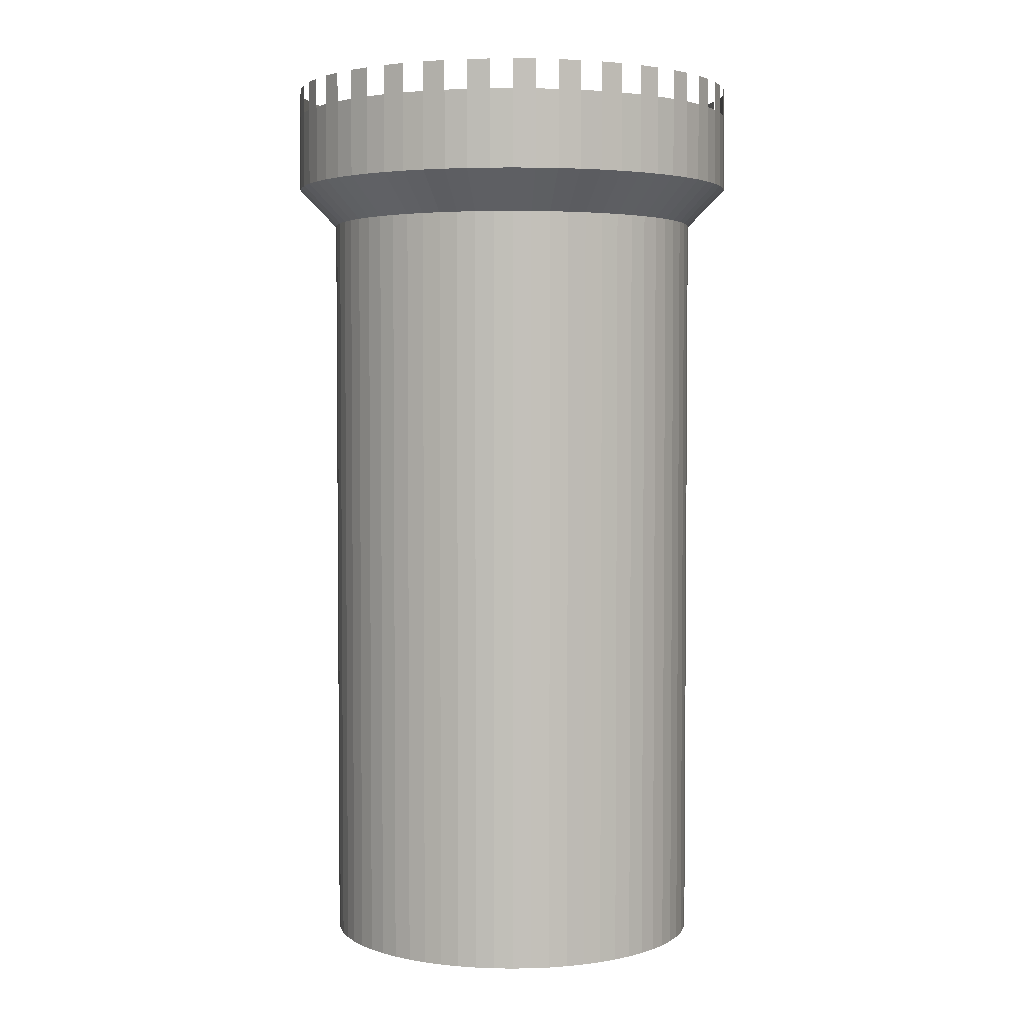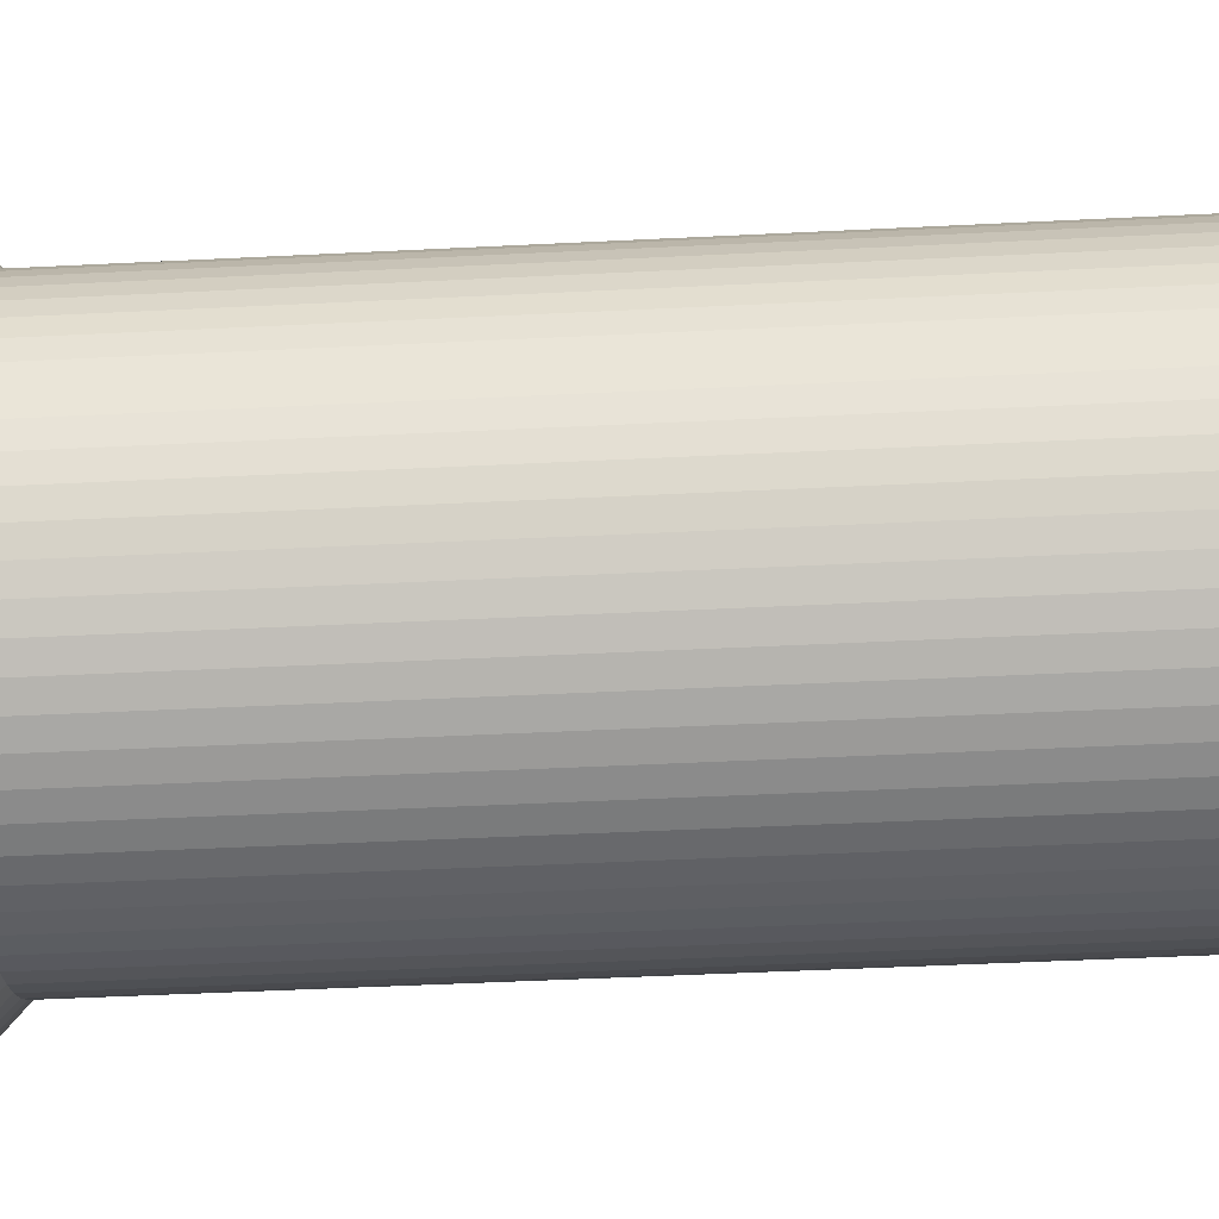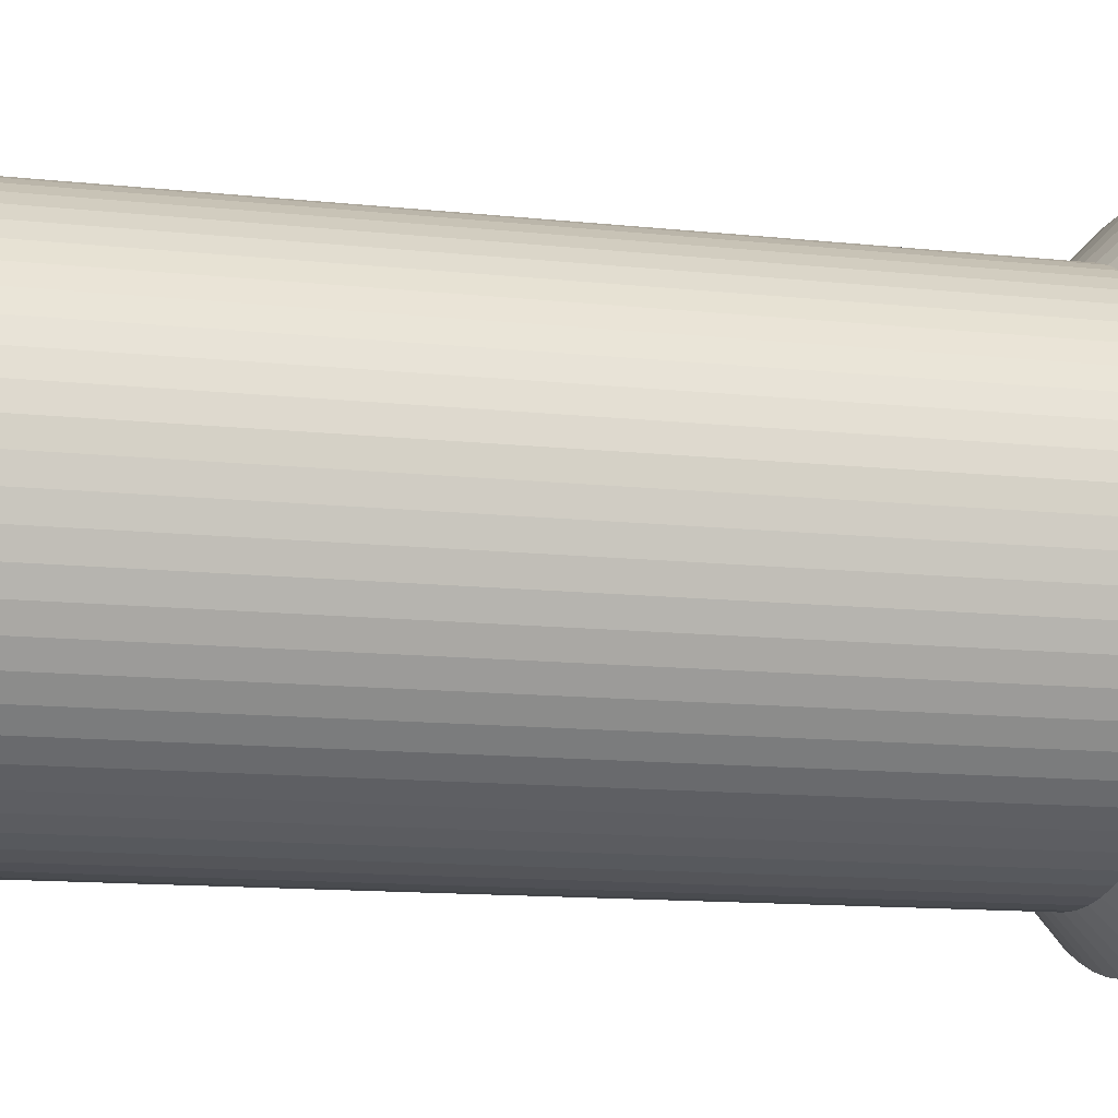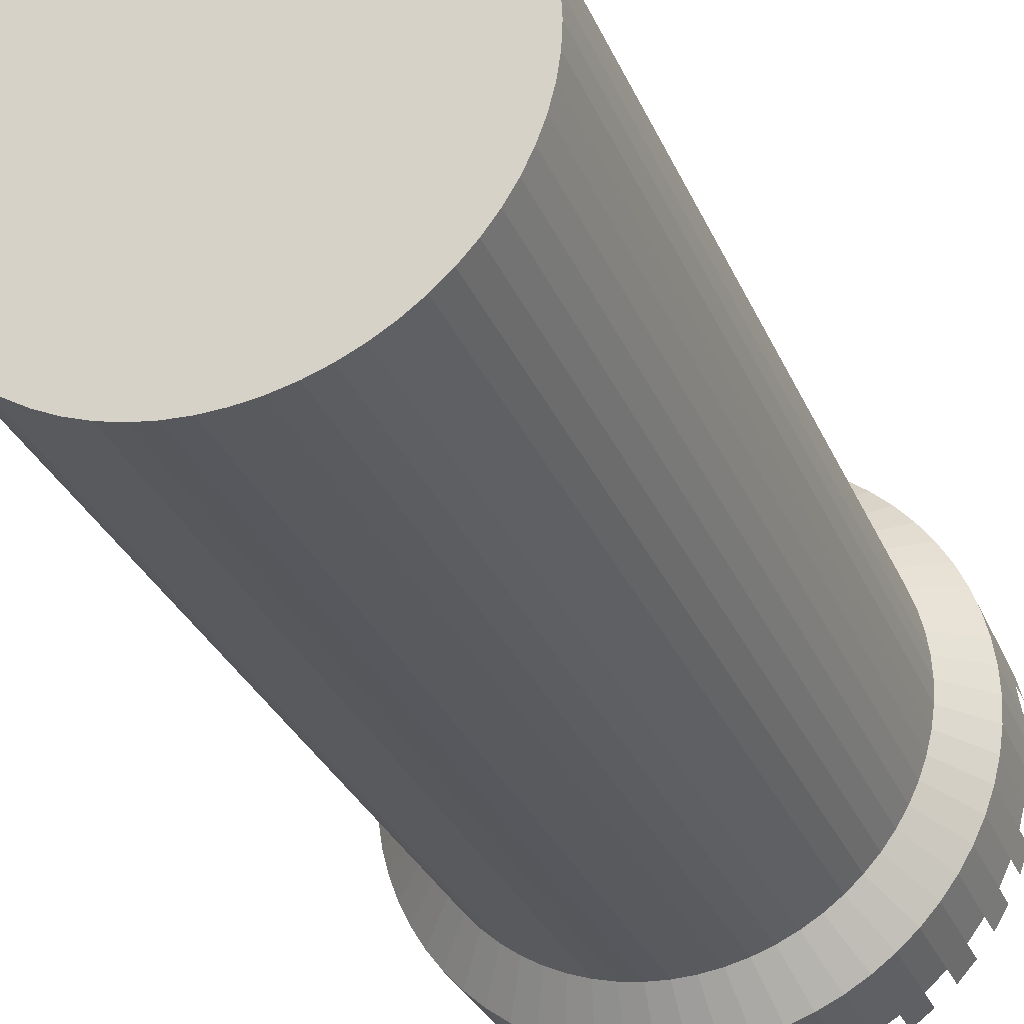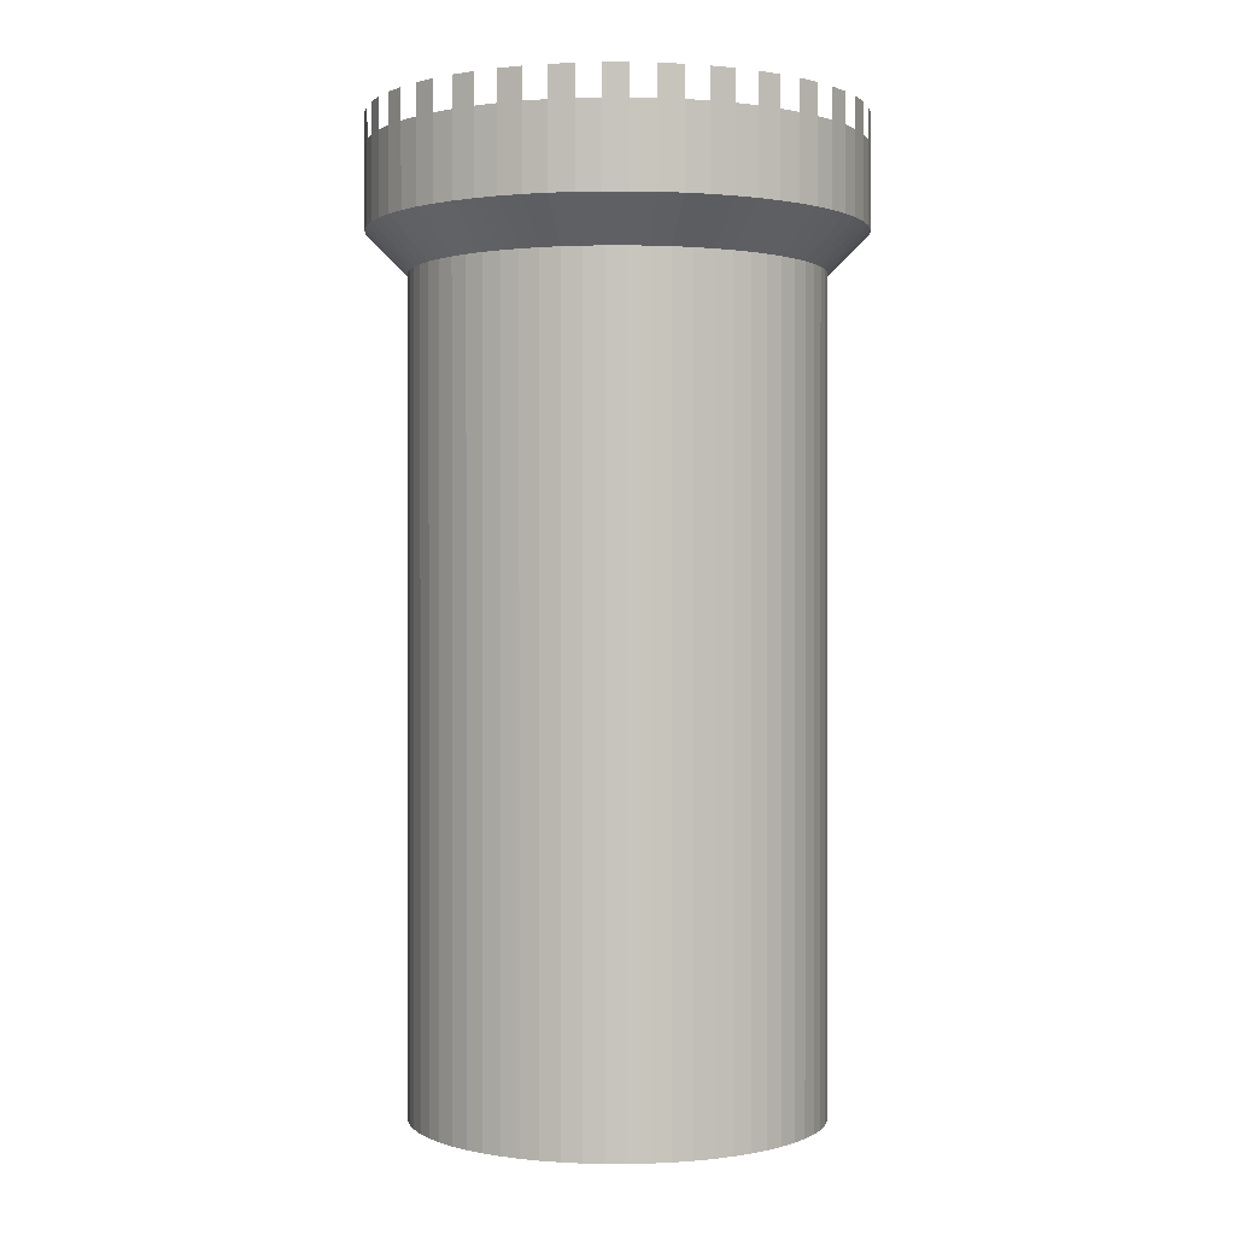
<metadata>
{"format":"obj","ext":"obj","renderer":"f3d","projection":"perspective","resolution":1024,"background":"white","views":[{"elev":3.2,"azim":174.2,"up":"+Y"},{"elev":-44.4,"azim":-86.6,"up":"+Z"},{"elev":-11.5,"azim":74.6,"up":"+Z"},{"elev":-29.9,"azim":19.9,"up":"+Z"},{"elev":0.4,"azim":-13.8,"up":"+Y"}]}
</metadata>
<code>
o Cylinder
v 0 0 -1
v 0 4 -1
v 0.09802 0 -0.9952
v 0.09802 4 -0.9952
v 0.1951 0 -0.9808
v 0.1951 4 -0.9808
v 0.2903 0 -0.9569
v 0.2903 4 -0.9569
v 0.3827 0 -0.9239
v 0.3827 4 -0.9239
v 0.4714 0 -0.8819
v 0.4714 4 -0.8819
v 0.5556 0 -0.8315
v 0.5556 4 -0.8315
v 0.6344 0 -0.773
v 0.6344 4 -0.773
v 0.7071 0 -0.7071
v 0.7071 4 -0.7071
v 0.773 0 -0.6344
v 0.773 4 -0.6344
v 0.8315 0 -0.5556
v 0.8315 4 -0.5556
v 0.8819 0 -0.4714
v 0.8819 4 -0.4714
v 0.9239 0 -0.3827
v 0.9239 4 -0.3827
v 0.9569 0 -0.2903
v 0.9569 4 -0.2903
v 0.9808 0 -0.1951
v 0.9808 4 -0.1951
v 0.9952 0 -0.09802
v 0.9952 4 -0.09802
v 1 0 0
v 1 4 0
v 0.9952 0 0.09802
v 0.9952 4 0.09802
v 0.9808 0 0.1951
v 0.9808 4 0.1951
v 0.9569 0 0.2903
v 0.9569 4 0.2903
v 0.9239 0 0.3827
v 0.9239 4 0.3827
v 0.8819 0 0.4714
v 0.8819 4 0.4714
v 0.8315 0 0.5556
v 0.8315 4 0.5556
v 0.773 0 0.6344
v 0.773 4 0.6344
v 0.7071 0 0.7071
v 0.7071 4 0.7071
v 0.6344 0 0.773
v 0.6344 4 0.773
v 0.5556 0 0.8315
v 0.5556 4 0.8315
v 0.4714 0 0.8819
v 0.4714 4 0.8819
v 0.3827 0 0.9239
v 0.3827 4 0.9239
v 0.2903 0 0.9569
v 0.2903 4 0.9569
v 0.1951 0 0.9808
v 0.1951 4 0.9808
v 0.09802 0 0.9952
v 0.09802 4 0.9952
v -0 0 1
v -0 4 1
v -0.09802 0 0.9952
v -0.09802 4 0.9952
v -0.1951 0 0.9808
v -0.1951 4 0.9808
v -0.2903 0 0.9569
v -0.2903 4 0.9569
v -0.3827 0 0.9239
v -0.3827 4 0.9239
v -0.4714 0 0.8819
v -0.4714 4 0.8819
v -0.5556 0 0.8315
v -0.5556 4 0.8315
v -0.6344 0 0.773
v -0.6344 4 0.773
v -0.7071 0 0.7071
v -0.7071 4 0.7071
v -0.773 0 0.6344
v -0.773 4 0.6344
v -0.8315 0 0.5556
v -0.8315 4 0.5556
v -0.8819 0 0.4714
v -0.8819 4 0.4714
v -0.9239 0 0.3827
v -0.9239 4 0.3827
v -0.9569 0 0.2903
v -0.9569 4 0.2903
v -0.9808 0 0.1951
v -0.9808 4 0.1951
v -0.9952 0 0.09802
v -0.9952 4 0.09802
v -1 0 -0
v -1 4 -0
v -0.9952 0 -0.09802
v -0.9952 4 -0.09802
v -0.9808 0 -0.1951
v -0.9808 4 -0.1951
v -0.9569 0 -0.2903
v -0.9569 4 -0.2903
v -0.9239 0 -0.3827
v -0.9239 4 -0.3827
v -0.8819 0 -0.4714
v -0.8819 4 -0.4714
v -0.8315 0 -0.5556
v -0.8315 4 -0.5556
v -0.773 0 -0.6344
v -0.773 4 -0.6344
v -0.7071 0 -0.7071
v -0.7071 4 -0.7071
v -0.6344 0 -0.773
v -0.6344 4 -0.773
v -0.5556 0 -0.8315
v -0.5556 4 -0.8315
v -0.4714 0 -0.8819
v -0.4714 4 -0.8819
v -0.3827 0 -0.9239
v -0.3827 4 -0.9239
v -0.2903 0 -0.9569
v -0.2903 4 -0.9569
v -0.1951 0 -0.9808
v -0.1951 4 -0.9808
v -0.09802 0 -0.9952
v -0.09802 4 -0.9952
v 0.1176 4.2 -1.194
v 0 4.2 -1.2
v 0.2341 4.2 -1.177
v 0.3483 4.2 -1.148
v 0.4592 4.2 -1.109
v 0.5657 4.2 -1.058
v 0.6667 4.2 -0.9978
v 0.7613 4.2 -0.9276
v 0.8485 4.2 -0.8485
v 0.9276 4.2 -0.7613
v 0.9978 4.2 -0.6667
v 1.058 4.2 -0.5657
v 1.109 4.2 -0.4592
v 1.148 4.2 -0.3483
v 1.177 4.2 -0.2341
v 1.194 4.2 -0.1176
v 1.2 4.2 0
v 1.194 4.2 0.1176
v 1.177 4.2 0.2341
v 1.148 4.2 0.3483
v 1.109 4.2 0.4592
v 1.058 4.2 0.5657
v 0.9978 4.2 0.6667
v 0.9276 4.2 0.7613
v 0.8485 4.2 0.8485
v 0.7613 4.2 0.9276
v 0.6667 4.2 0.9978
v 0.5657 4.2 1.058
v 0.4592 4.2 1.109
v 0.3483 4.2 1.148
v 0.2341 4.2 1.177
v 0.1176 4.2 1.194
v 0 4.2 1.2
v -0.1176 4.2 1.194
v -0.2341 4.2 1.177
v -0.3483 4.2 1.148
v -0.4592 4.2 1.109
v -0.5657 4.2 1.058
v -0.6667 4.2 0.9978
v -0.7613 4.2 0.9276
v -0.8485 4.2 0.8485
v -0.9276 4.2 0.7613
v -0.9978 4.2 0.6667
v -1.058 4.2 0.5657
v -1.109 4.2 0.4592
v -1.148 4.2 0.3483
v -1.177 4.2 0.2341
v -1.194 4.2 0.1176
v -1.2 4.2 -0
v -1.194 4.2 -0.1176
v -1.177 4.2 -0.2341
v -1.148 4.2 -0.3483
v -1.109 4.2 -0.4592
v -1.058 4.2 -0.5657
v -0.9978 4.2 -0.6667
v -0.9276 4.2 -0.7613
v -0.8485 4.2 -0.8485
v -0.7613 4.2 -0.9276
v -0.6667 4.2 -0.9978
v -0.5657 4.2 -1.058
v -0.4592 4.2 -1.109
v -0.3483 4.2 -1.148
v -0.2341 4.2 -1.177
v -0.1176 4.2 -1.194
v 0.1176 4.6 -1.194
v 0 4.6 -1.2
v 0.2341 4.6 -1.177
v 0.3483 4.6 -1.148
v 0.4592 4.6 -1.109
v 0.5657 4.6 -1.058
v 0.6667 4.6 -0.9978
v 0.7613 4.6 -0.9276
v 0.8485 4.6 -0.8485
v 0.9276 4.6 -0.7613
v 0.9978 4.6 -0.6667
v 1.058 4.6 -0.5657
v 1.109 4.6 -0.4592
v 1.148 4.6 -0.3483
v 1.177 4.6 -0.2341
v 1.194 4.6 -0.1176
v 1.2 4.6 0
v 1.194 4.6 0.1176
v 1.177 4.6 0.2341
v 1.148 4.6 0.3483
v 1.109 4.6 0.4592
v 1.058 4.6 0.5657
v 0.9978 4.6 0.6667
v 0.9276 4.6 0.7613
v 0.8485 4.6 0.8485
v 0.7613 4.6 0.9276
v 0.6667 4.6 0.9978
v 0.5657 4.6 1.058
v 0.4592 4.6 1.109
v 0.3483 4.6 1.148
v 0.2341 4.6 1.177
v 0.1176 4.6 1.194
v 0 4.6 1.2
v -0.1176 4.6 1.194
v -0.2341 4.6 1.177
v -0.3483 4.6 1.148
v -0.4592 4.6 1.109
v -0.5657 4.6 1.058
v -0.6667 4.6 0.9978
v -0.7613 4.6 0.9276
v -0.8485 4.6 0.8485
v -0.9276 4.6 0.7613
v -0.9978 4.6 0.6667
v -1.058 4.6 0.5657
v -1.109 4.6 0.4592
v -1.148 4.6 0.3483
v -1.177 4.6 0.2341
v -1.194 4.6 0.1176
v -1.2 4.6 -0
v -1.194 4.6 -0.1176
v -1.177 4.6 -0.2341
v -1.148 4.6 -0.3483
v -1.109 4.6 -0.4592
v -1.058 4.6 -0.5657
v -0.9978 4.6 -0.6667
v -0.9276 4.6 -0.7613
v -0.8485 4.6 -0.8485
v -0.7613 4.6 -0.9276
v -0.6667 4.6 -0.9978
v -0.5657 4.6 -1.058
v -0.4592 4.6 -1.109
v -0.3483 4.6 -1.148
v -0.2341 4.6 -1.177
v -0.1176 4.6 -1.194
v 0.1176 4.75 -1.194
v 0 4.75 -1.2
v 0.2341 4.75 -1.177
v 0.3483 4.75 -1.148
v 0.4592 4.75 -1.109
v 0.5657 4.75 -1.058
v 0.6667 4.75 -0.9978
v 0.7613 4.75 -0.9276
v 0.8485 4.75 -0.8485
v 0.9276 4.75 -0.7613
v 0.9978 4.75 -0.6667
v 1.058 4.75 -0.5657
v 1.109 4.75 -0.4592
v 1.148 4.75 -0.3483
v 1.177 4.75 -0.2341
v 1.194 4.75 -0.1176
v 1.2 4.75 0
v 1.194 4.75 0.1176
v 1.177 4.75 0.2341
v 1.148 4.75 0.3483
v 1.109 4.75 0.4592
v 1.058 4.75 0.5657
v 0.9978 4.75 0.6667
v 0.9276 4.75 0.7613
v 0.8485 4.75 0.8485
v 0.7613 4.75 0.9276
v 0.6667 4.75 0.9978
v 0.5657 4.75 1.058
v 0.4592 4.75 1.109
v 0.3483 4.75 1.148
v 0.2341 4.75 1.177
v 0.1176 4.75 1.194
v 0 4.75 1.2
v -0.1176 4.75 1.194
v -0.2341 4.75 1.177
v -0.3483 4.75 1.148
v -0.4592 4.75 1.109
v -0.5657 4.75 1.058
v -0.6667 4.75 0.9978
v -0.7613 4.75 0.9276
v -0.8485 4.75 0.8485
v -0.9276 4.75 0.7613
v -0.9978 4.75 0.6667
v -1.058 4.75 0.5657
v -1.109 4.75 0.4592
v -1.148 4.75 0.3483
v -1.177 4.75 0.2341
v -1.194 4.75 0.1176
v -1.2 4.75 -0
v -1.194 4.75 -0.1176
v -1.177 4.75 -0.2341
v -1.148 4.75 -0.3483
v -1.109 4.75 -0.4592
v -1.058 4.75 -0.5657
v -0.9978 4.75 -0.6667
v -0.9276 4.75 -0.7613
v -0.8485 4.75 -0.8485
v -0.7613 4.75 -0.9276
v -0.6667 4.75 -0.9978
v -0.5657 4.75 -1.058
v -0.4592 4.75 -1.109
v -0.3483 4.75 -1.148
v -0.2341 4.75 -1.177
v -0.1176 4.75 -1.194
f 1 2 4 3
f 3 4 6 5
f 5 6 8 7
f 7 8 10 9
f 9 10 12 11
f 11 12 14 13
f 13 14 16 15
f 15 16 18 17
f 17 18 20 19
f 19 20 22 21
f 21 22 24 23
f 23 24 26 25
f 25 26 28 27
f 27 28 30 29
f 29 30 32 31
f 31 32 34 33
f 33 34 36 35
f 35 36 38 37
f 37 38 40 39
f 39 40 42 41
f 41 42 44 43
f 43 44 46 45
f 45 46 48 47
f 47 48 50 49
f 49 50 52 51
f 51 52 54 53
f 53 54 56 55
f 55 56 58 57
f 57 58 60 59
f 59 60 62 61
f 61 62 64 63
f 63 64 66 65
f 65 66 68 67
f 67 68 70 69
f 69 70 72 71
f 71 72 74 73
f 73 74 76 75
f 75 76 78 77
f 77 78 80 79
f 79 80 82 81
f 81 82 84 83
f 83 84 86 85
f 85 86 88 87
f 87 88 90 89
f 89 90 92 91
f 91 92 94 93
f 93 94 96 95
f 95 96 98 97
f 97 98 100 99
f 99 100 102 101
f 101 102 104 103
f 103 104 106 105
f 105 106 108 107
f 107 108 110 109
f 109 110 112 111
f 111 112 114 113
f 113 114 116 115
f 115 116 118 117
f 117 118 120 119
f 119 120 122 121
f 121 122 124 123
f 123 124 126 125
f 2 128 192 130
f 125 126 128 127
f 127 128 2 1
f 1 3 5 7 9 11 13 15 17 19 21 23 25 27 29 31 33 35 37 39 41 43 45 47 49 51 53 55 57 59 61 63 65 67 69 71 73 75 77 79 81 83 85 87 89 91 93 95 97 99 101 103 105 107 109 111 113 115 117 119 121 123 125 127
f 182 181 245 246
f 8 6 131 132
f 78 76 166 167
f 26 24 140 141
f 96 94 175 176
f 44 42 149 150
f 114 112 184 185
f 62 60 158 159
f 10 8 132 133
f 80 78 167 168
f 28 26 141 142
f 98 96 176 177
f 46 44 150 151
f 116 114 185 186
f 64 62 159 160
f 12 10 133 134
f 82 80 168 169
f 30 28 142 143
f 100 98 177 178
f 48 46 151 152
f 118 116 186 187
f 66 64 160 161
f 14 12 134 135
f 84 82 169 170
f 32 30 143 144
f 102 100 178 179
f 50 48 152 153
f 120 118 187 188
f 68 66 161 162
f 16 14 135 136
f 86 84 170 171
f 34 32 144 145
f 104 102 179 180
f 52 50 153 154
f 122 120 188 189
f 70 68 162 163
f 18 16 136 137
f 88 86 171 172
f 36 34 145 146
f 106 104 180 181
f 54 52 154 155
f 124 122 189 190
f 72 70 163 164
f 20 18 137 138
f 90 88 172 173
f 38 36 146 147
f 108 106 181 182
f 4 2 130 129
f 56 54 155 156
f 126 124 190 191
f 74 72 164 165
f 22 20 138 139
f 92 90 173 174
f 40 38 147 148
f 110 108 182 183
f 58 56 156 157
f 128 126 191 192
f 6 4 129 131
f 76 74 165 166
f 24 22 139 140
f 94 92 174 175
f 42 40 148 149
f 112 110 183 184
f 60 58 157 158
f 193 194 256 255 254 253 252 251 250 249 248 247 246 245 244 243 242 241 240 239 238 237 236 235 234 233 232 231 230 229 228 227 226 225 224 223 222 221 220 219 218 217 216 215 214 213 212 211 210 209 208 207 206 205 204 203 202 201 200 199 198 197 196 195
f 156 155 219 220
f 129 130 194 193
f 183 182 246 247
f 157 156 220 221
f 131 129 193 195
f 184 183 247 248
f 158 157 221 222
f 132 131 195 196
f 185 184 248 249
f 159 158 222 223
f 133 132 196 197
f 186 185 249 250
f 160 159 223 224
f 134 133 197 198
f 187 186 250 251
f 161 160 224 225
f 135 134 198 199
f 188 187 251 252
f 162 161 225 226
f 136 135 199 200
f 189 188 252 253
f 163 162 226 227
f 137 136 200 201
f 190 189 253 254
f 164 163 227 228
f 138 137 201 202
f 191 190 254 255
f 165 164 228 229
f 139 138 202 203
f 192 191 255 256
f 166 165 229 230
f 140 139 203 204
f 130 192 256 194
f 167 166 230 231
f 141 140 204 205
f 168 167 231 232
f 142 141 205 206
f 169 168 232 233
f 143 142 206 207
f 170 169 233 234
f 144 143 207 208
f 171 170 234 235
f 145 144 208 209
f 172 171 235 236
f 146 145 209 210
f 173 172 236 237
f 147 146 210 211
f 174 173 237 238
f 148 147 211 212
f 175 174 238 239
f 149 148 212 213
f 176 175 239 240
f 150 149 213 214
f 177 176 240 241
f 151 150 214 215
f 178 177 241 242
f 152 151 215 216
f 179 178 242 243
f 153 152 216 217
f 180 179 243 244
f 154 153 217 218
f 181 180 244 245
f 155 154 218 219
f 226 225 289 290
f 240 239 303 304
f 200 199 263 264
f 254 253 317 318
f 214 213 277 278
f 228 227 291 292
f 242 241 305 306
f 202 201 265 266
f 256 255 319 320
f 216 215 279 280
f 230 229 293 294
f 244 243 307 308
f 204 203 267 268
f 218 217 281 282
f 232 231 295 296
f 246 245 309 310
f 206 205 269 270
f 220 219 283 284
f 234 233 297 298
f 193 194 258 257
f 248 247 311 312
f 208 207 271 272
f 222 221 285 286
f 236 235 299 300
f 196 195 259 260
f 250 249 313 314
f 210 209 273 274
f 224 223 287 288
f 238 237 301 302
f 198 197 261 262
f 252 251 315 316
f 212 211 275 276

</code>
